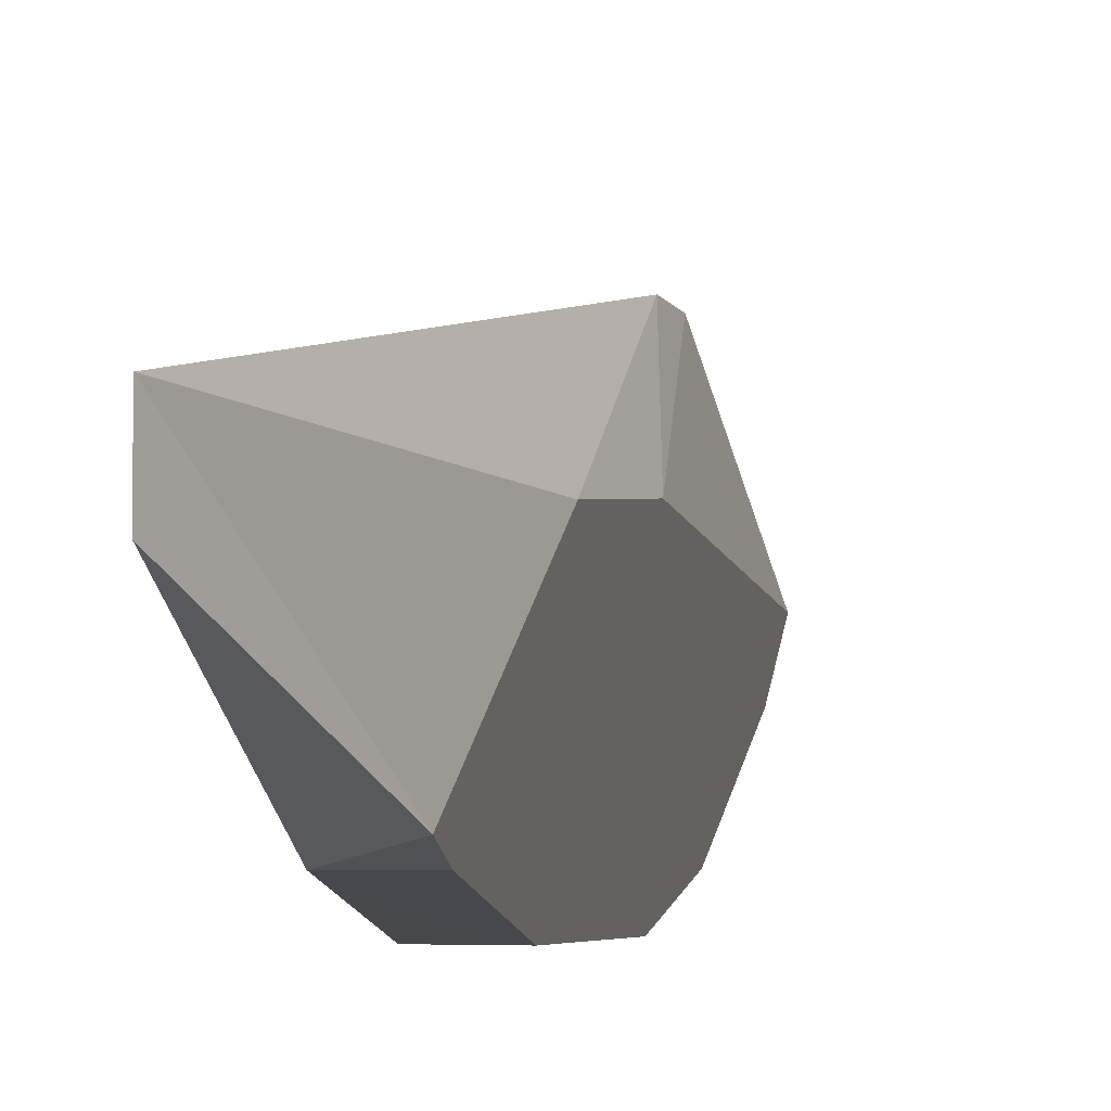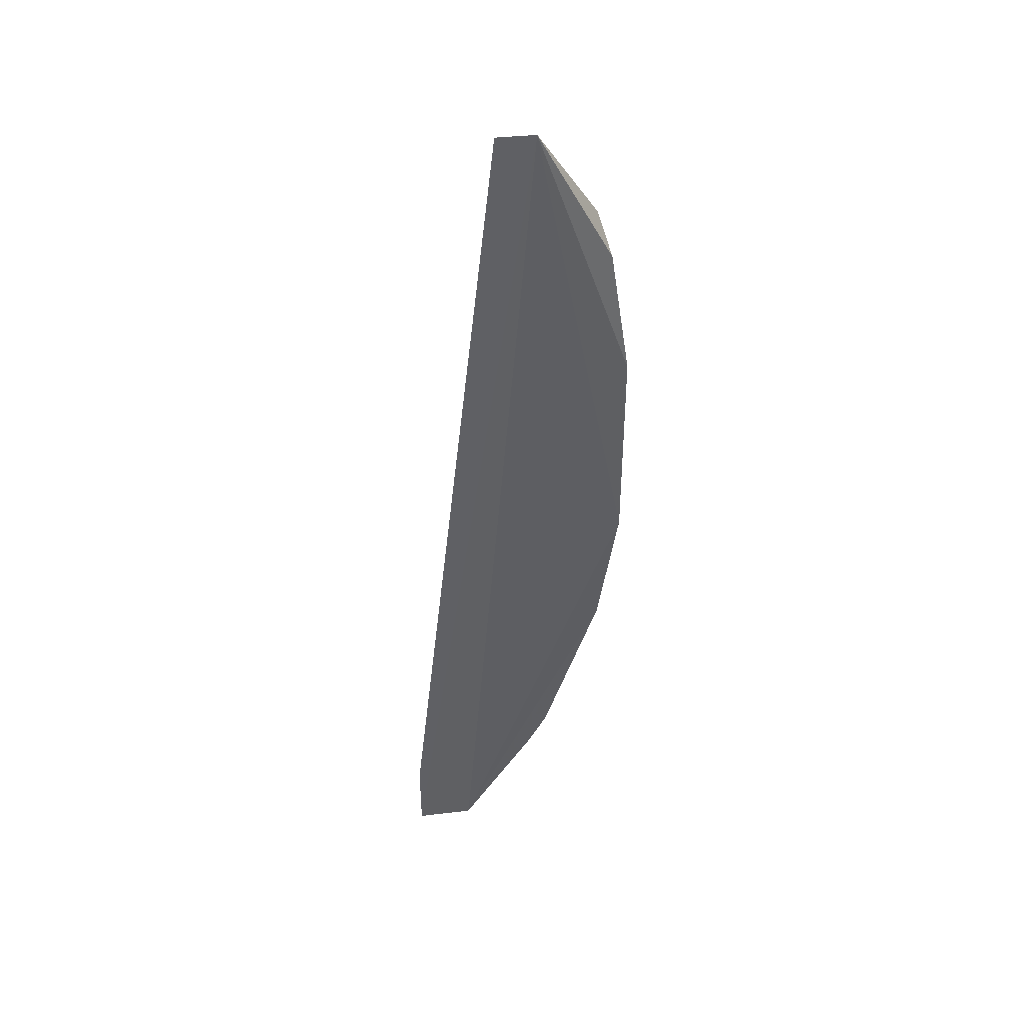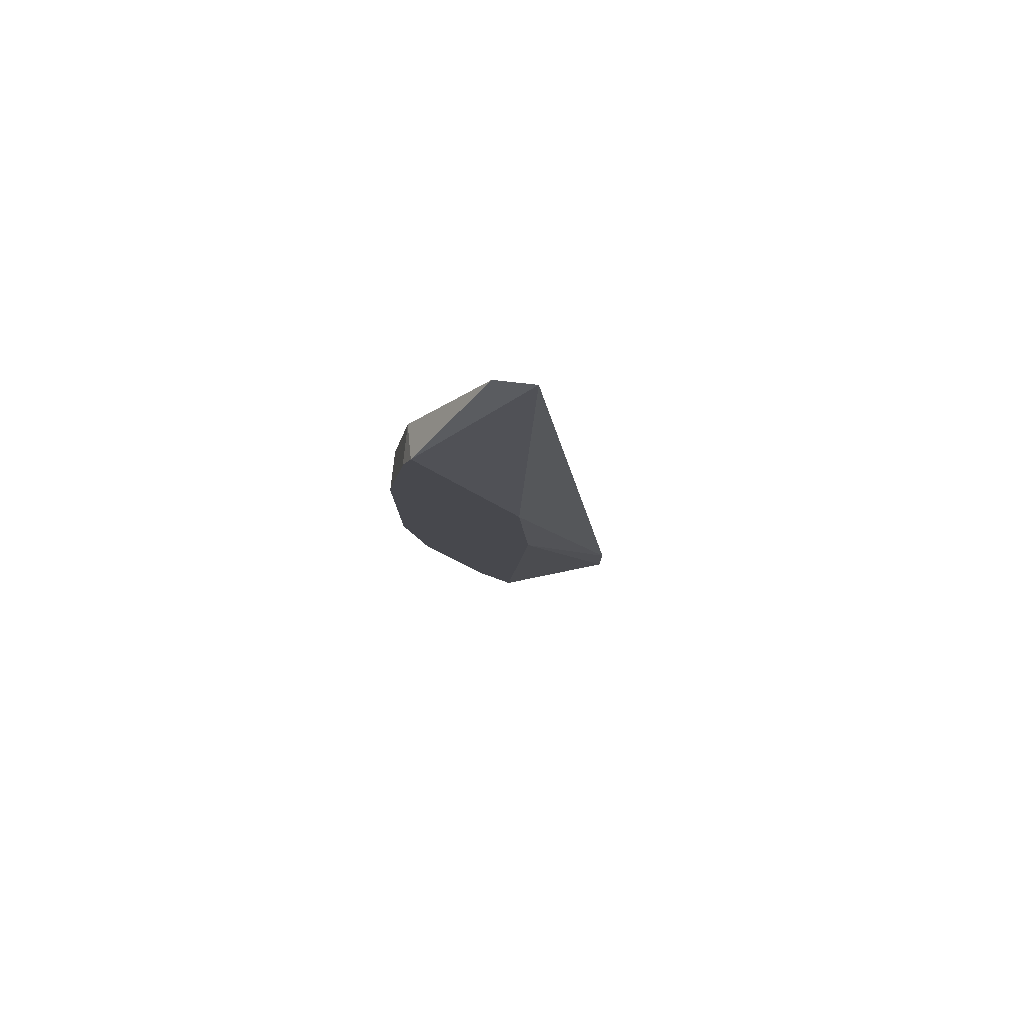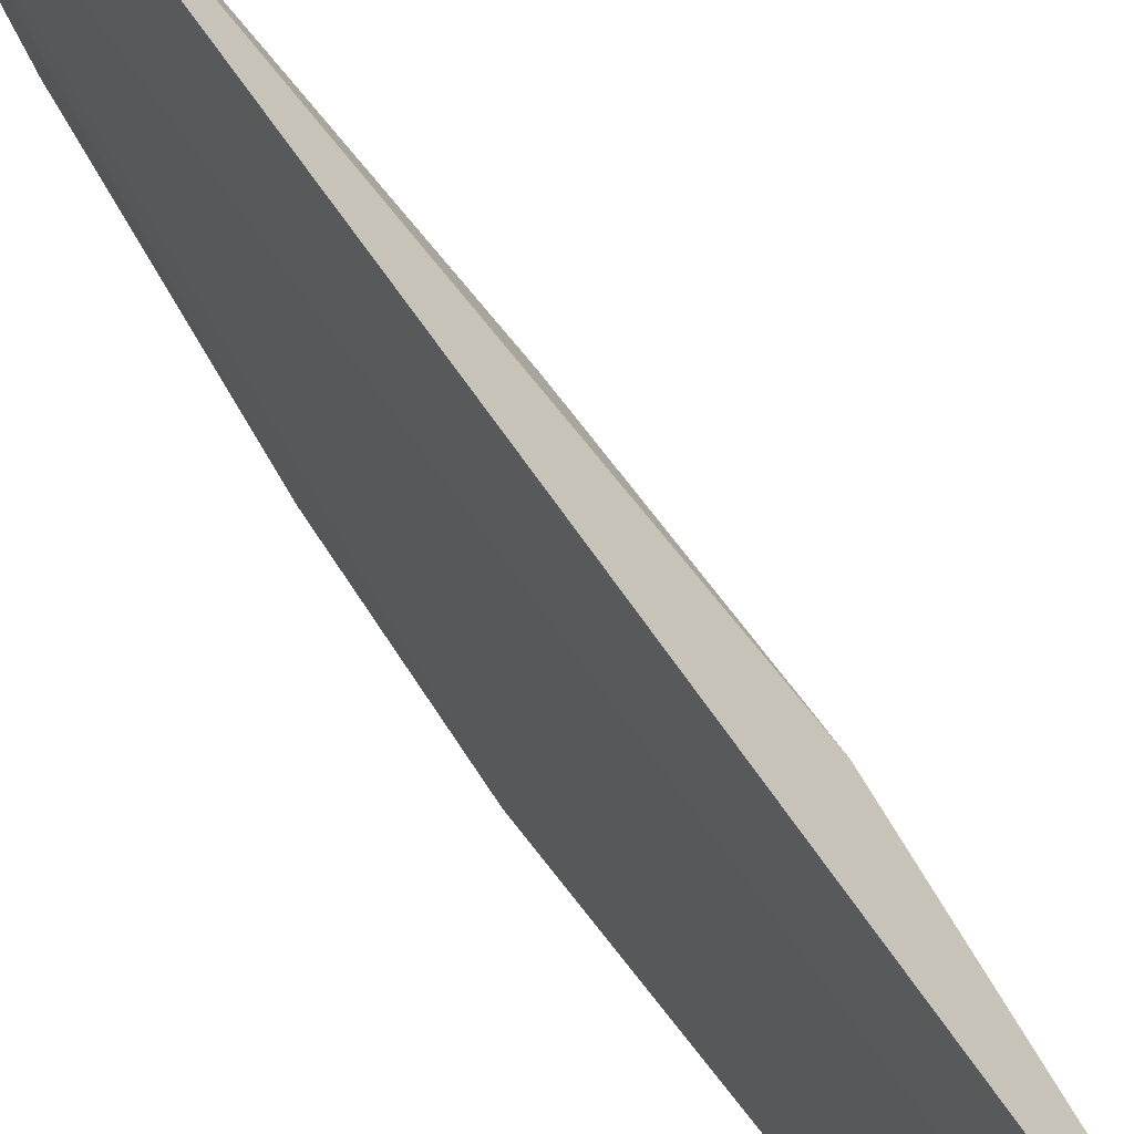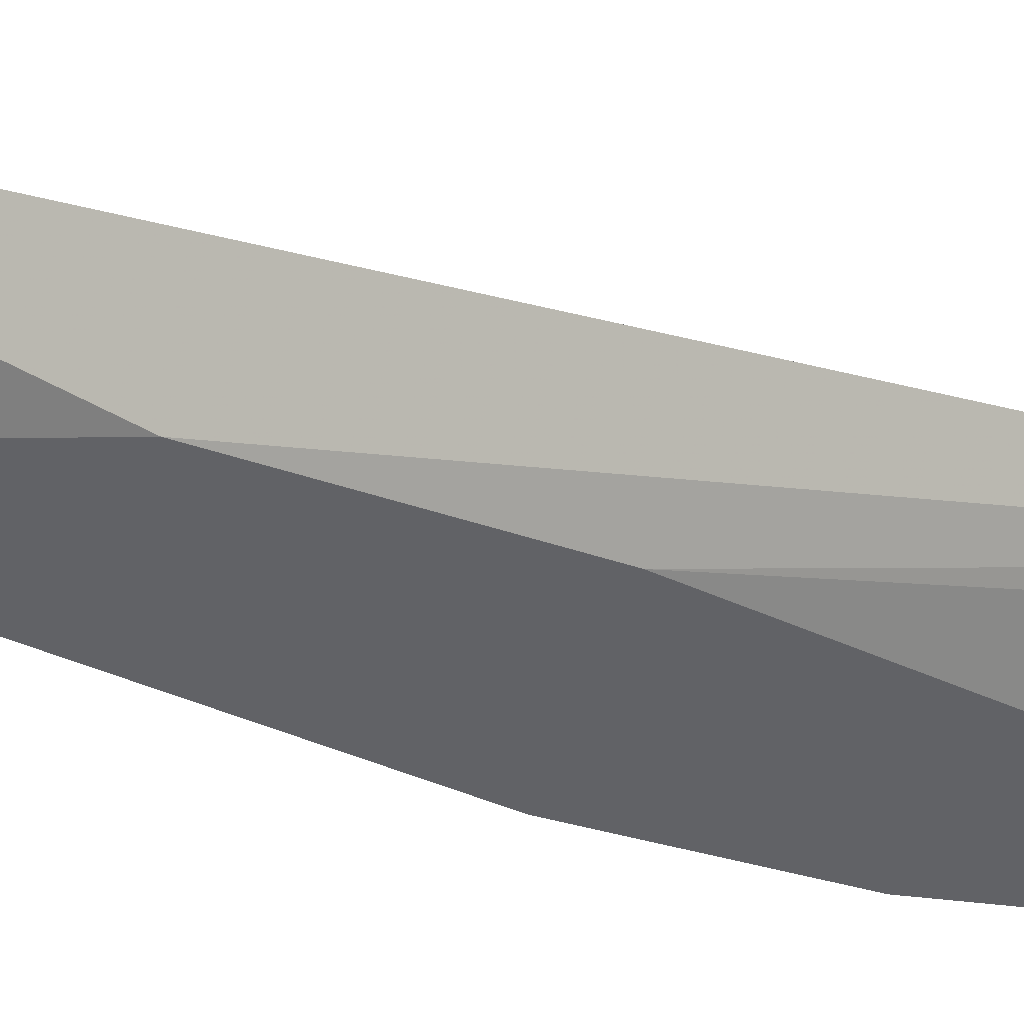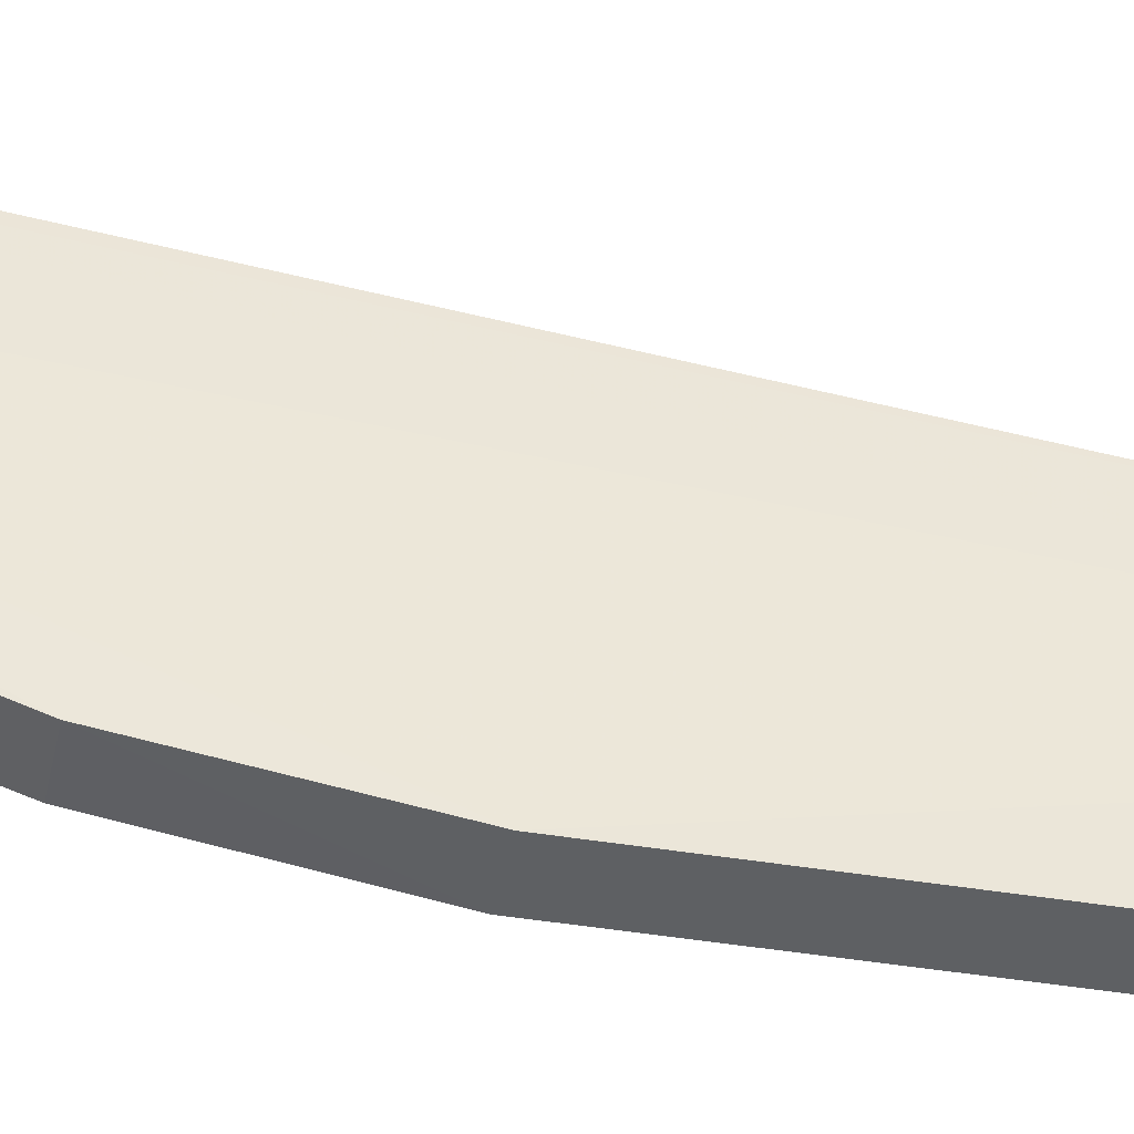
<metadata>
{"format":"obj","ext":"obj","renderer":"f3d","projection":"perspective","resolution":1024,"background":"white","views":[{"elev":-2.9,"azim":9.0,"up":"+Y"},{"elev":40.8,"azim":-97.8,"up":"+Z"},{"elev":79.9,"azim":96.1,"up":"+Z"},{"elev":45.4,"azim":-30.9,"up":"+Y"},{"elev":44.9,"azim":114.4,"up":"+Y"},{"elev":-42.1,"azim":-101.2,"up":"+Y"}]}
</metadata>
<code>
v -0.4221 1.979 0.8114
v -0.4202 1.975 0.8071
v -0.4202 1.979 0.7981
v -0.4221 1.983 0.7758
v -0.4217 1.974 0.7929
v -0.4221 1.983 0.7788
v -0.4216 1.975 0.806
v -0.422 1.981 0.7758
v -0.4202 1.977 0.7814
v -0.4202 1.979 0.7914
v -0.4202 1.974 0.801
v -0.4221 1.978 0.8114
v -0.4217 1.977 0.7814
v -0.4202 1.979 0.7787
v -0.4217 1.974 0.801
v -0.4202 1.975 0.806
v -0.4202 1.974 0.7929
v -0.4216 1.975 0.7879
v -0.4217 1.978 0.7799
v -0.4202 1.975 0.7879
f 1 2 3
f 6 1 3
f 6 4 1
f 10 6 3
f 10 4 6
f 10 3 2
f 12 7 2
f 12 2 1
f 12 8 5
f 12 1 4
f 12 4 8
f 14 8 4
f 14 10 9
f 14 4 10
f 14 9 13
f 15 11 7
f 15 5 11
f 15 12 5
f 15 7 12
f 16 2 7
f 16 7 11
f 16 10 2
f 17 11 5
f 17 16 11
f 17 9 10
f 17 10 16
f 18 5 8
f 18 8 13
f 18 17 5
f 19 14 13
f 19 13 8
f 19 8 14
f 20 9 17
f 20 17 18
f 20 18 13
f 20 13 9

</code>
